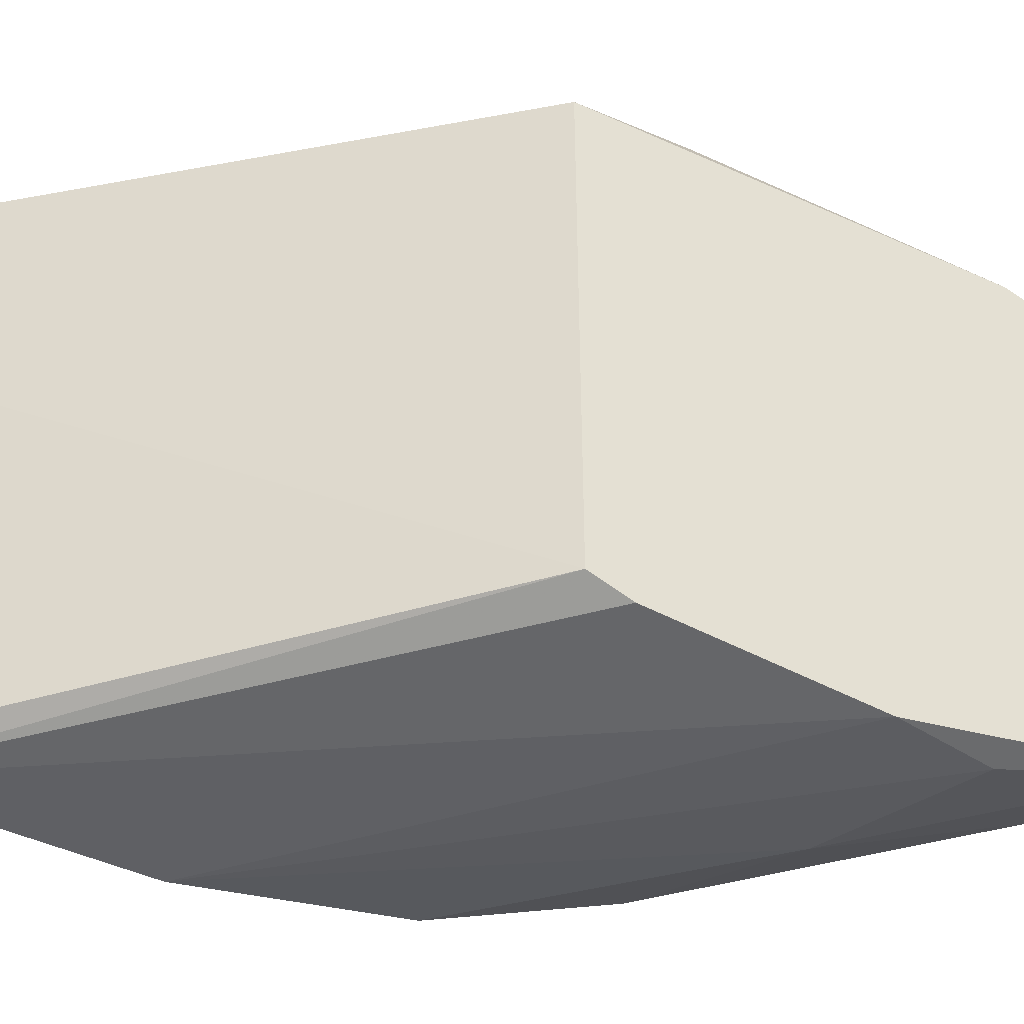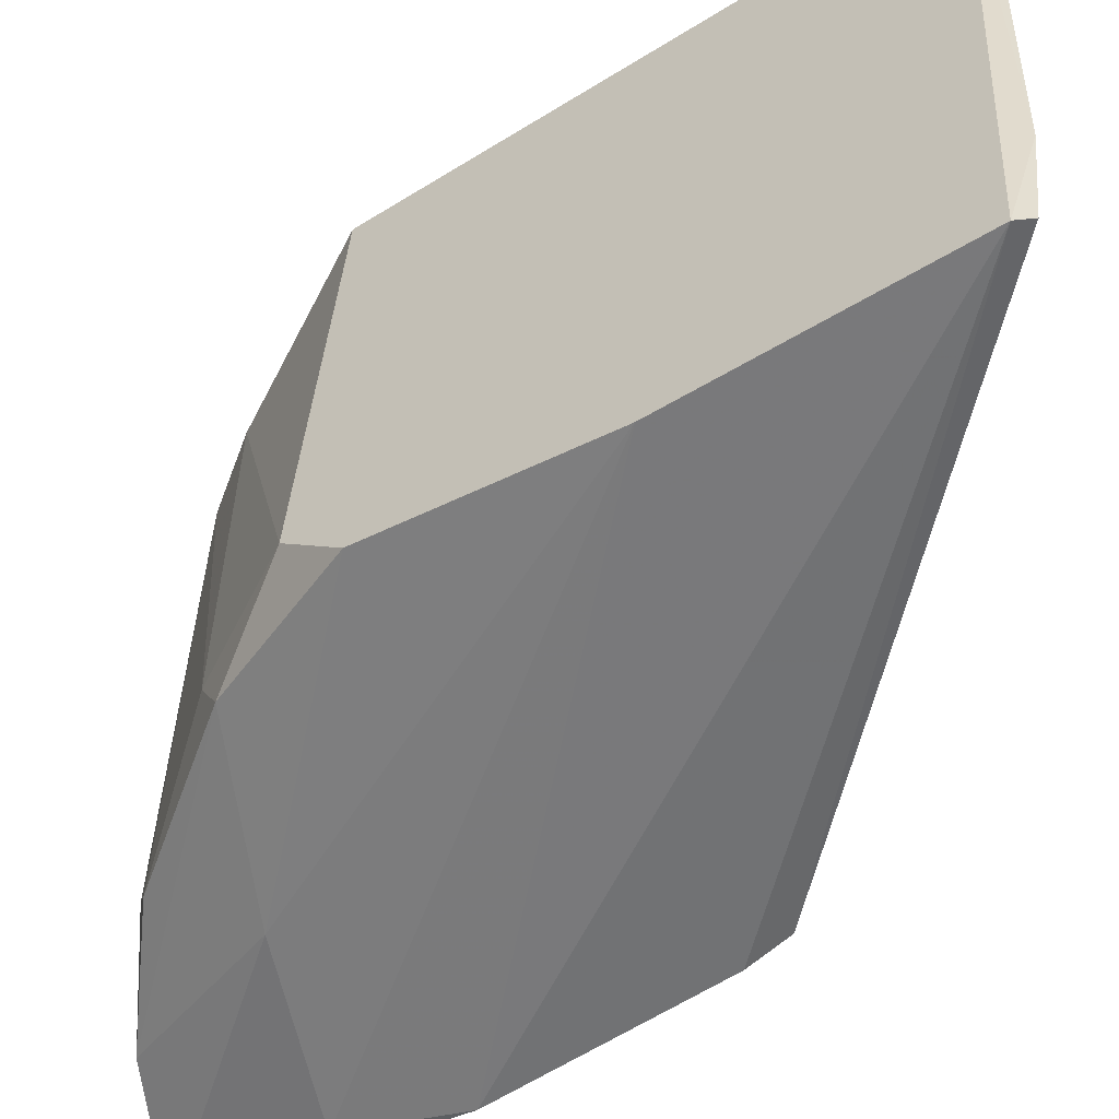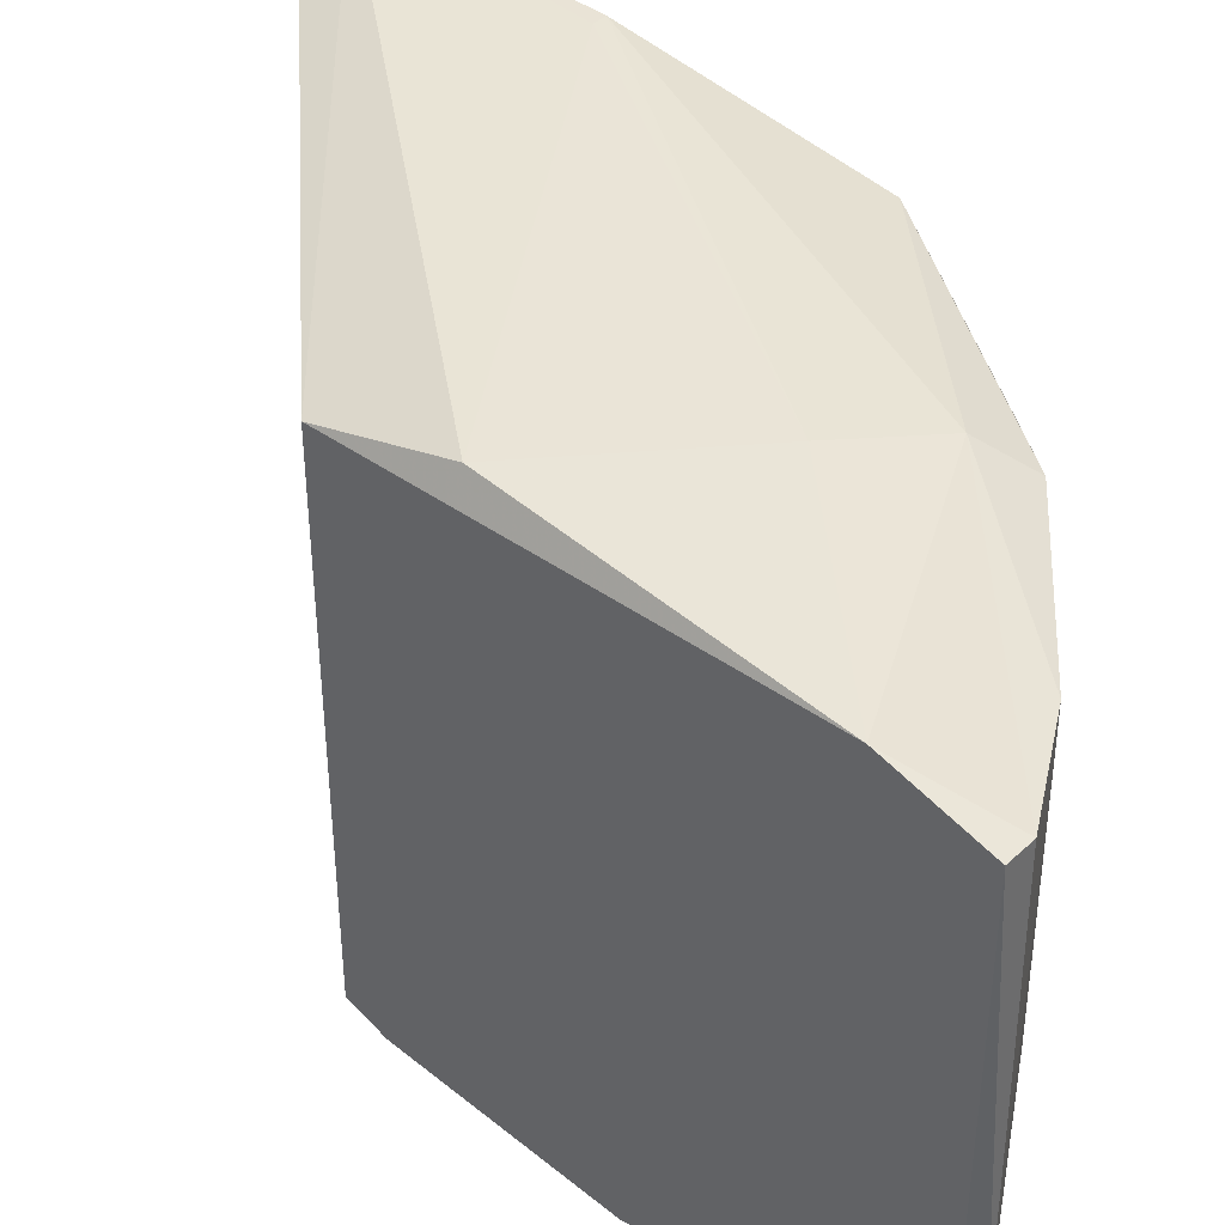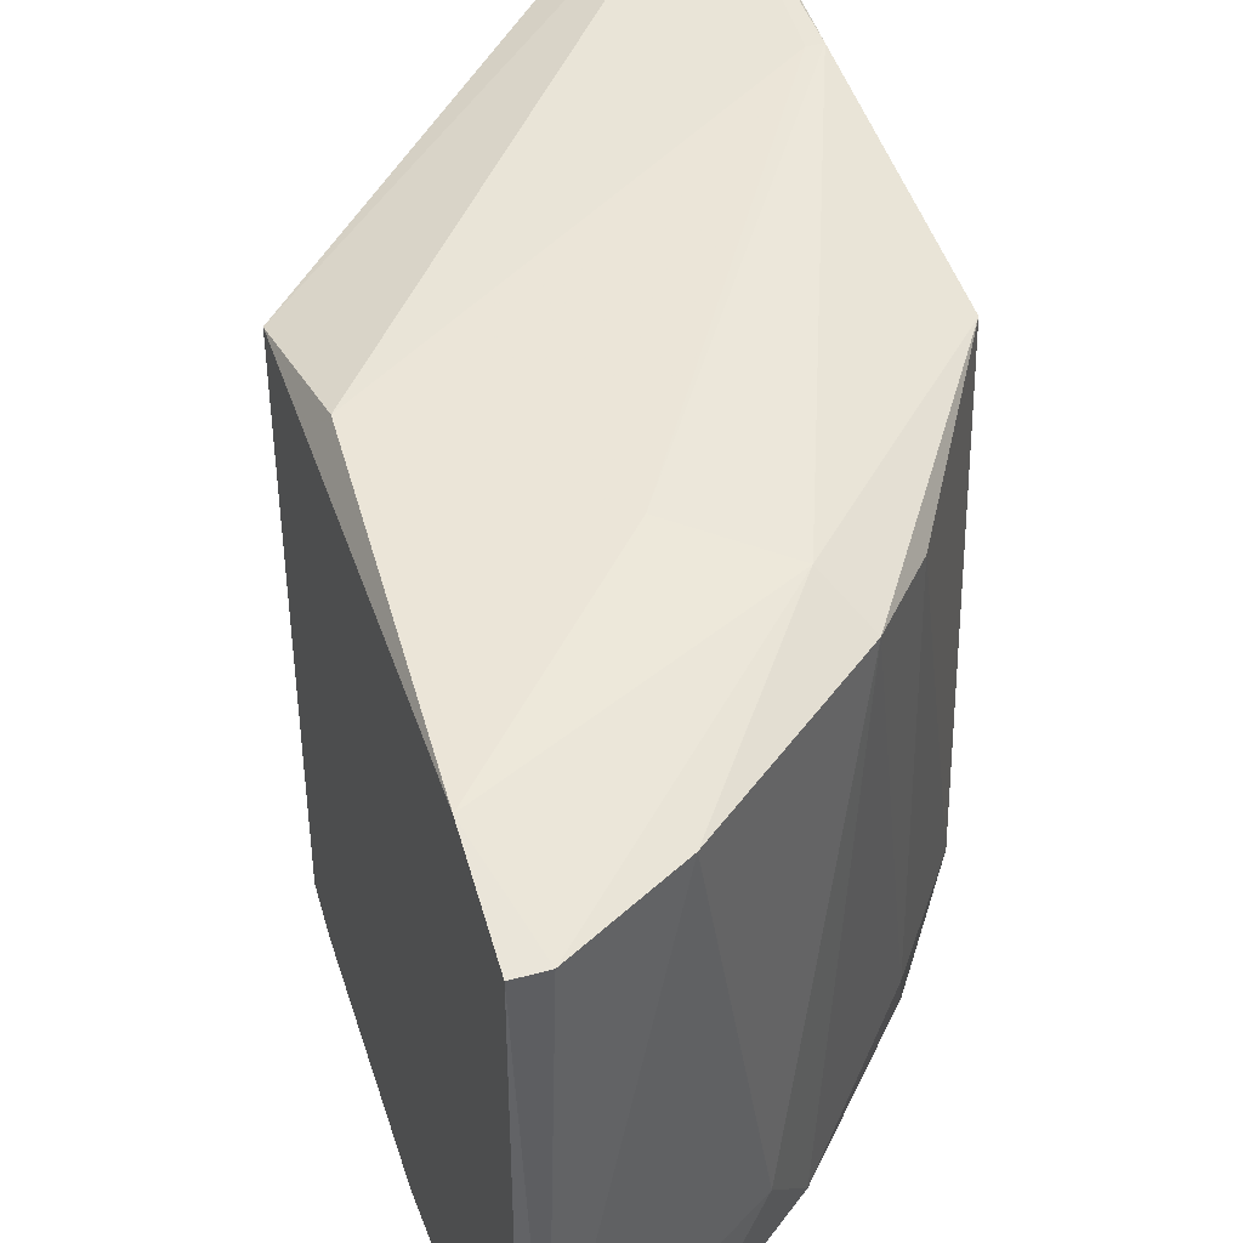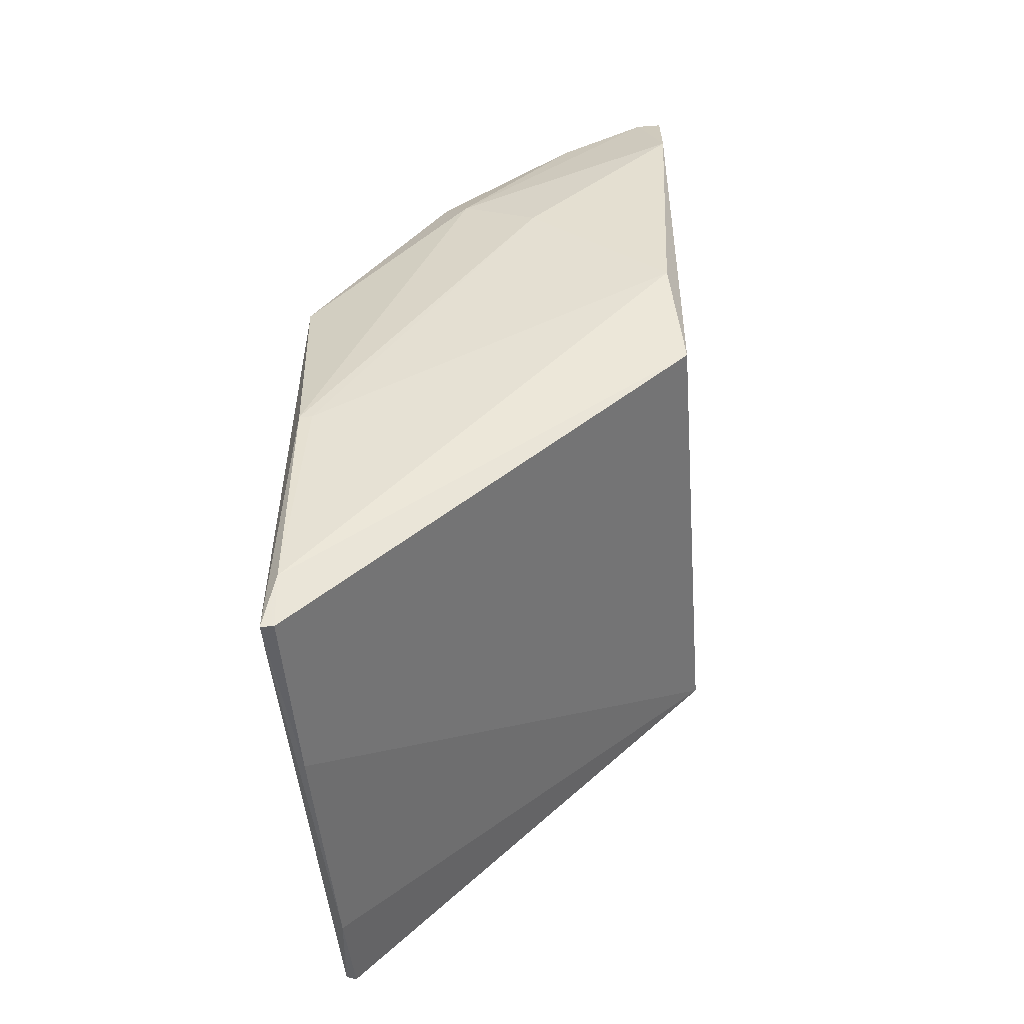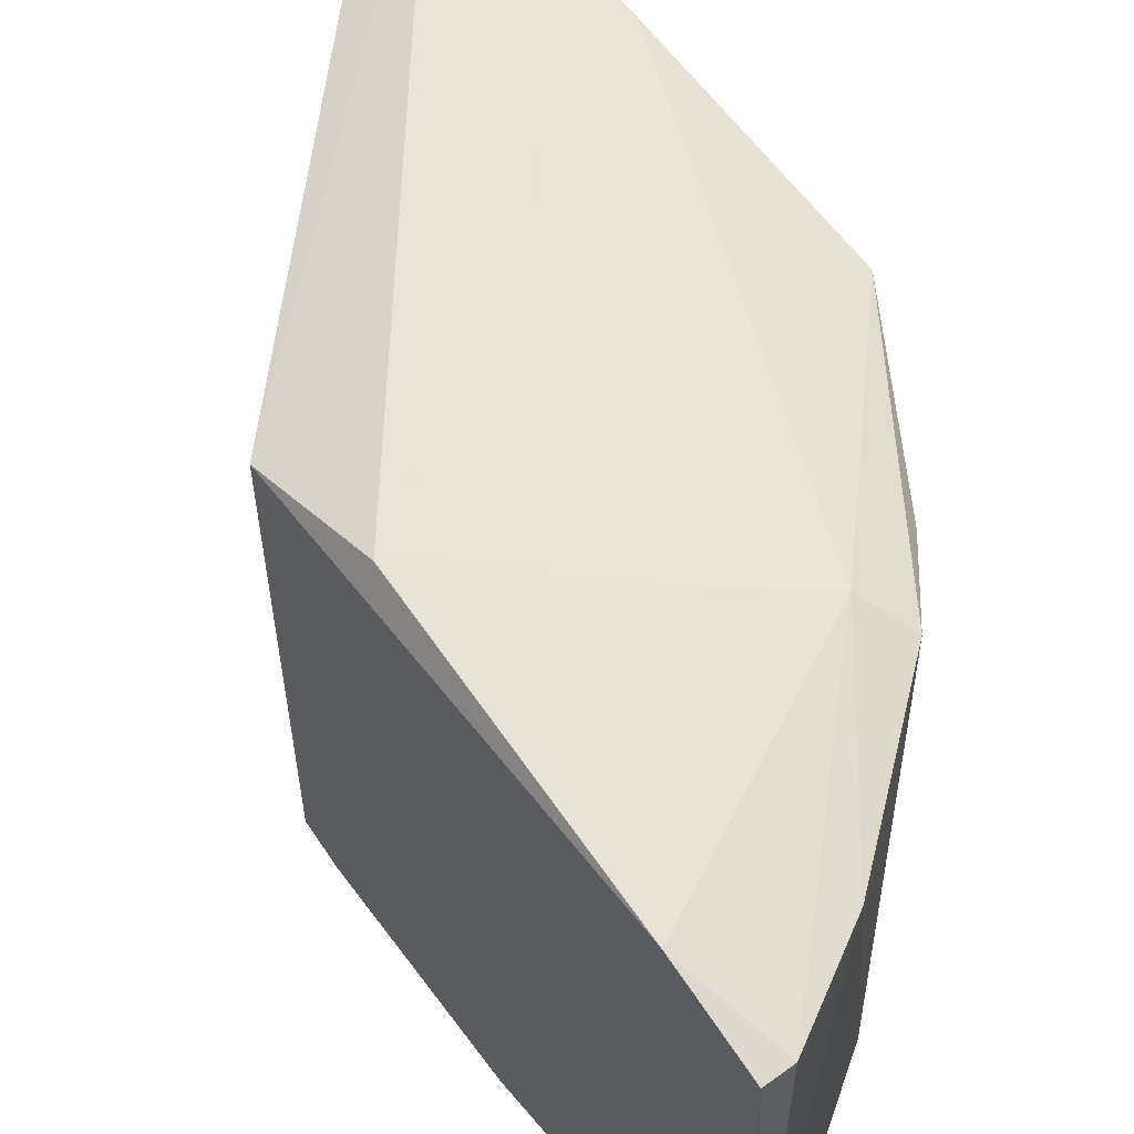
<metadata>
{"format":"obj","ext":"obj","renderer":"f3d","projection":"perspective","resolution":1024,"background":"white","views":[{"elev":-43.7,"azim":60.5,"up":"+Z"},{"elev":-59.3,"azim":-58.5,"up":"+Z"},{"elev":42.0,"azim":132.1,"up":"+Z"},{"elev":44.6,"azim":162.5,"up":"+Z"},{"elev":-49.9,"azim":4.5,"up":"+Y"},{"elev":59.0,"azim":143.1,"up":"+Z"}]}
</metadata>
<code>
v -0.1016 0.1086 0.004277
v -0.1115 0.08766 0.03113
v -0.1121 0.08766 0.03113
v -0.1121 0.07456 0.002968
v -0.09247 0.09355 0.02916
v -0.09378 0.1191 0.0285
v -0.09247 0.09551 0.003623
v -0.1128 0.1007 0.006898
v -0.1128 0.07325 0.03047
v -0.09247 0.1191 0.005586
v -0.1056 0.1106 0.0285
v -0.1128 0.09944 0.02916
v -0.1036 0.1125 0.006898
v -0.1128 0.08766 0.002311
v -0.09247 0.1145 0.02981
v -0.09247 0.09355 0.004277
v -0.09247 0.106 0.002966
v -0.1121 0.07325 0.0213
v -0.09313 0.09944 0.03047
v -0.1128 0.07521 0.002311
v -0.1095 0.1053 0.005586
v -0.1043 0.1086 0.02981
v -0.1016 0.1145 0.01017
v -0.1121 0.07586 0.03113
v -0.09313 0.1197 0.009515
v -0.09837 0.1165 0.0285
v -0.09247 0.1191 0.0285
v -0.1082 0.1073 0.02785
v -0.1128 0.09813 0.004277
v -0.1121 0.07325 0.03047
v -0.1003 0.106 0.03047
v -0.09378 0.1112 0.003623
v -0.1088 0.1066 0.008206
v -0.1121 0.0739 0.008206
v -0.09837 0.1165 0.006243
f 2 19 31
f 15 22 31
f 1 10 32
f 19 15 31
f 3 2 31
f 14 8 29
f 24 9 30
f 18 5 30
f 9 18 30
f 8 21 29
f 14 1 32
f 21 1 29
f 5 24 30
f 10 17 32
f 13 23 35
f 11 13 33
f 1 14 29
f 25 10 35
f 21 13 35
f 1 21 35
f 10 1 35
f 20 4 34
f 17 14 32
f 9 20 34
f 18 9 34
f 4 16 34
f 28 11 33
f 8 28 33
f 13 21 33
f 21 8 33
f 16 18 34
f 12 11 28
f 22 3 31
f 10 25 27
f 8 12 28
f 5 7 10
f 9 3 12
f 8 9 12
f 9 8 14
f 5 10 15
f 7 5 16
f 10 7 17
f 16 5 18
f 5 15 19
f 9 14 20
f 16 4 20
f 7 16 20
f 17 7 20
f 14 17 20
f 23 25 35
f 11 12 22
f 12 3 22
f 6 15 27
f 15 10 27
f 6 25 26
f 23 11 26
f 11 22 26
f 22 6 26
f 25 6 27
f 5 19 24
f 19 2 24
f 3 9 24
f 2 3 24
f 13 11 23
f 25 23 26
f 15 6 22

</code>
